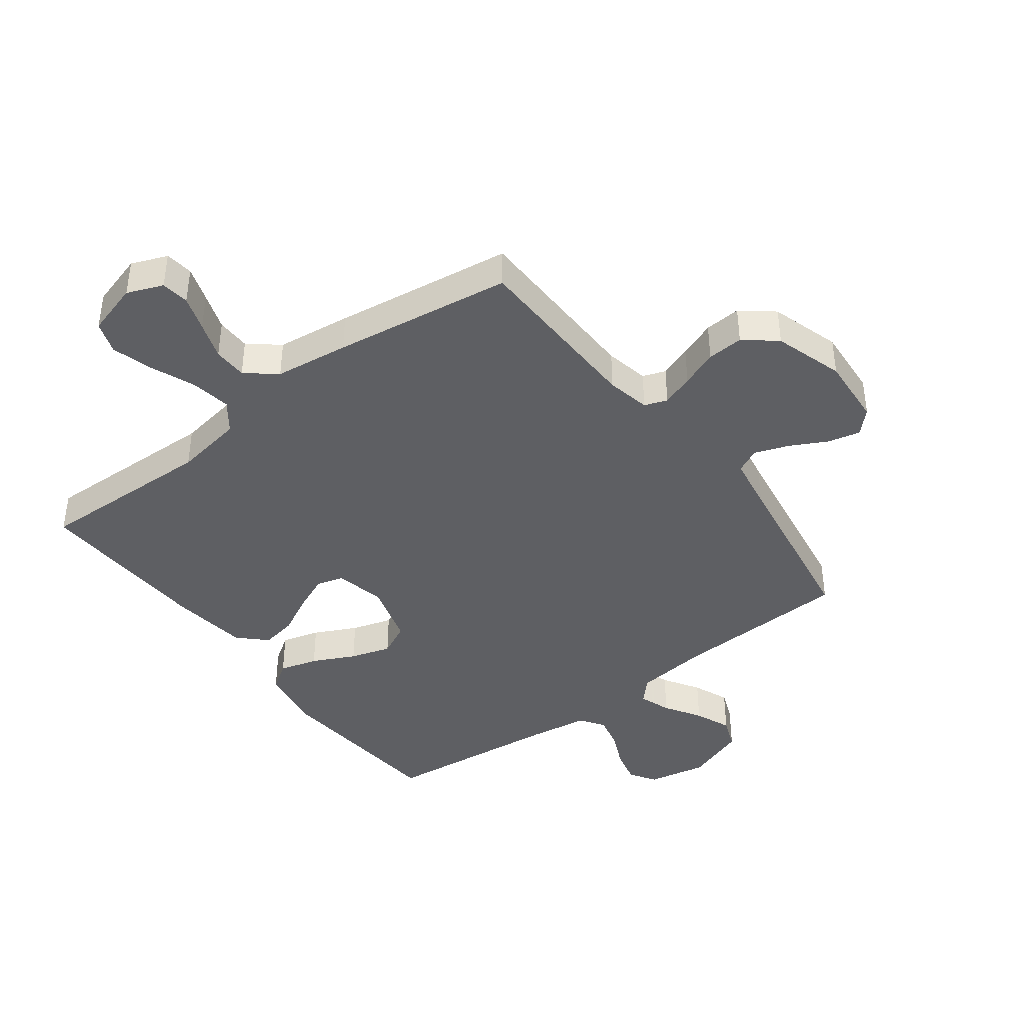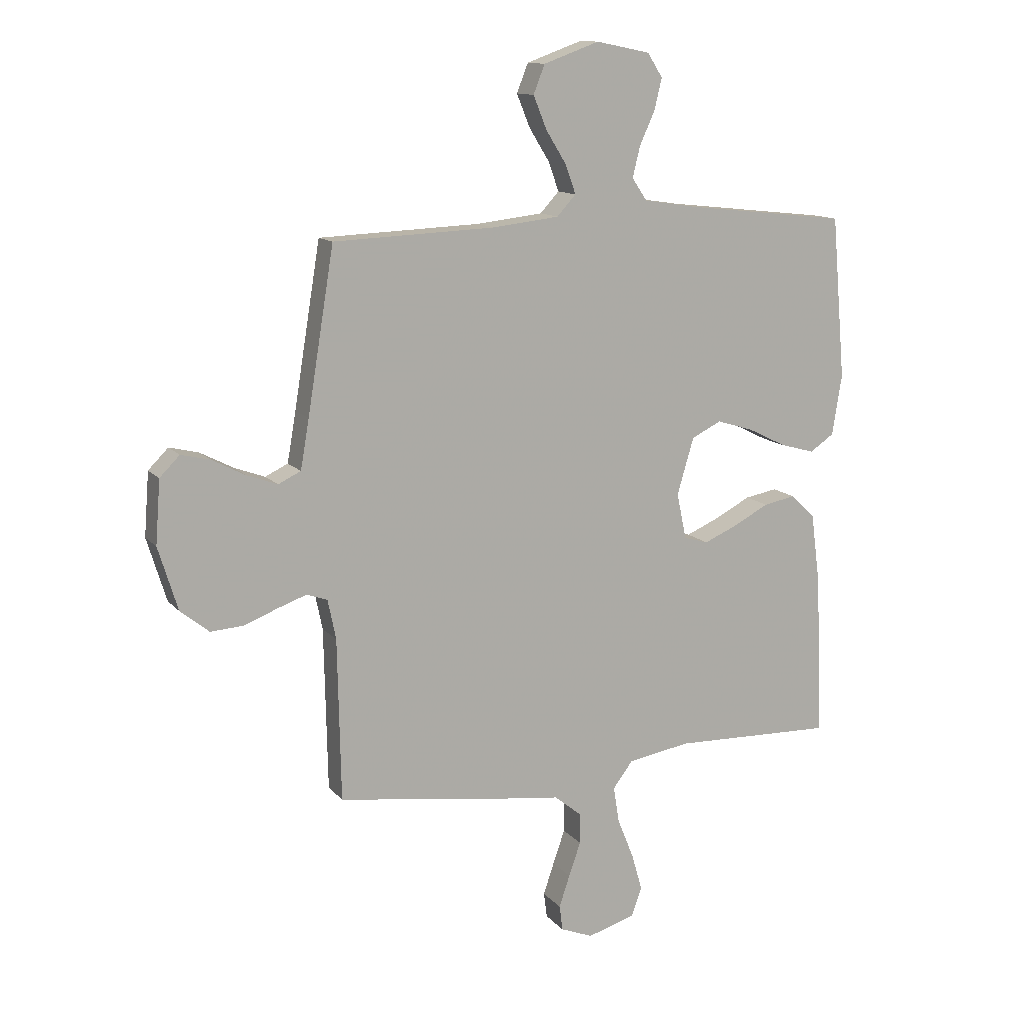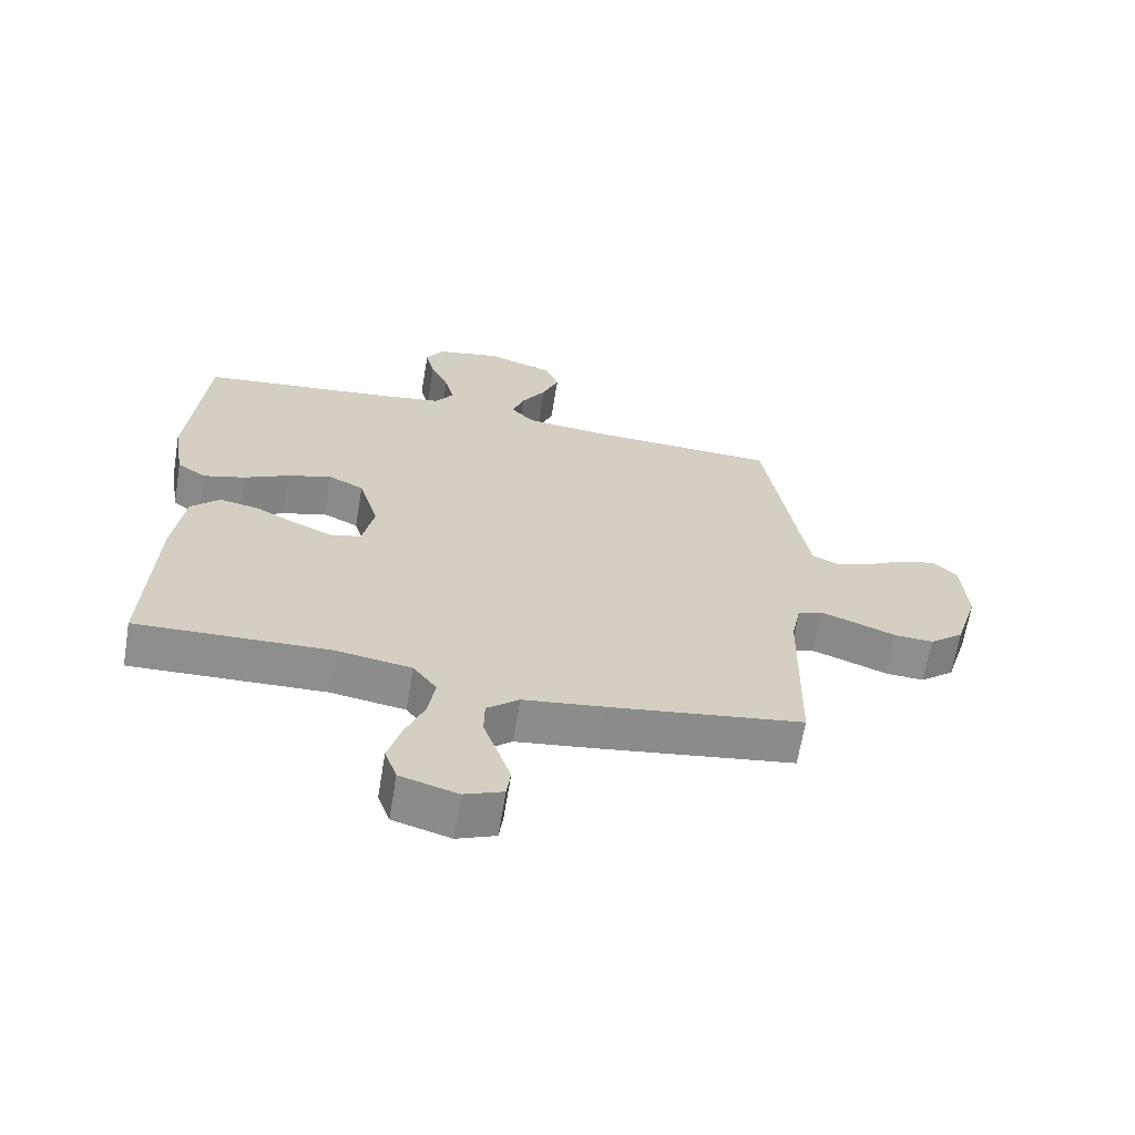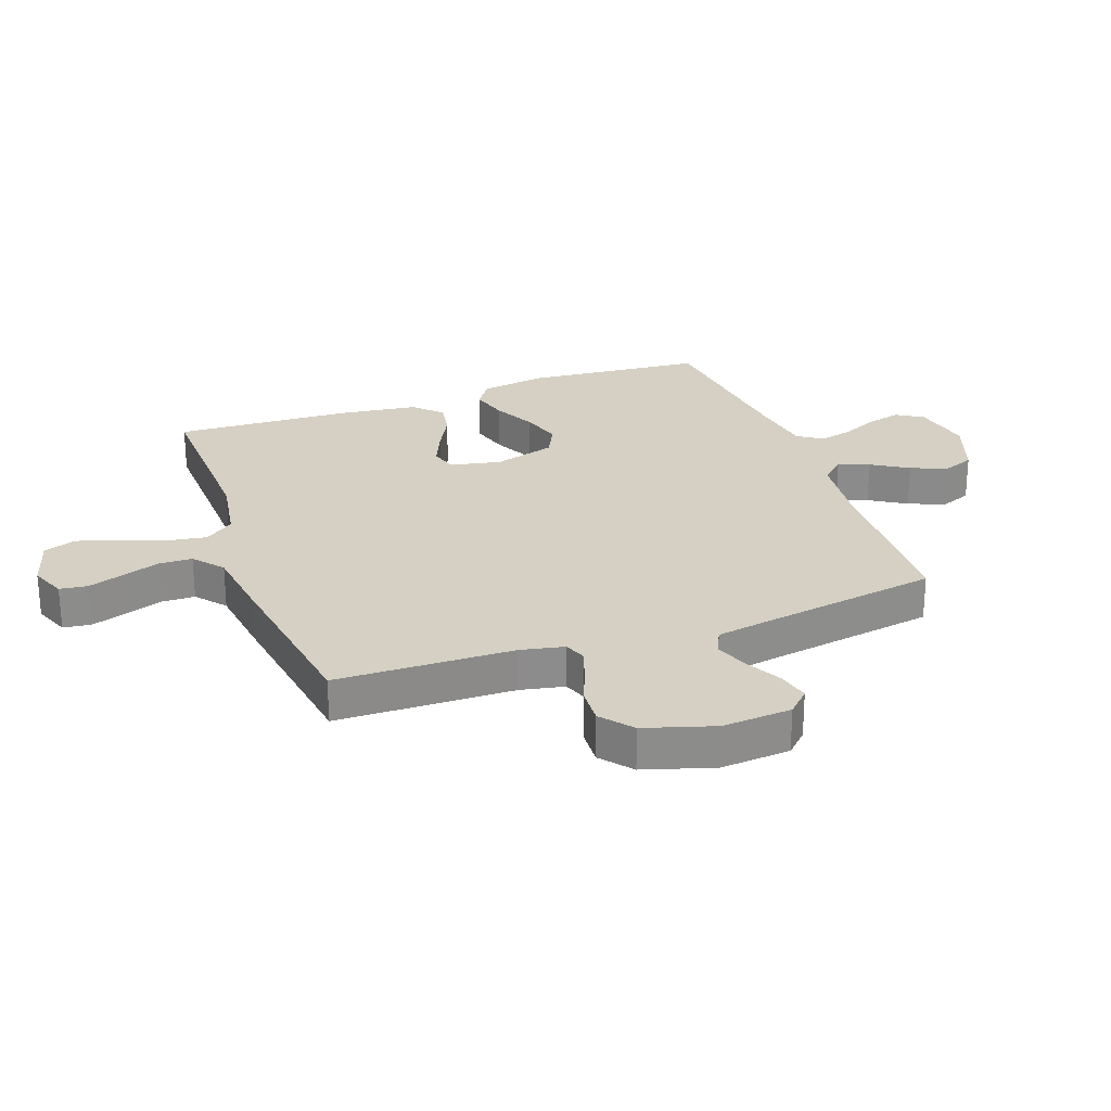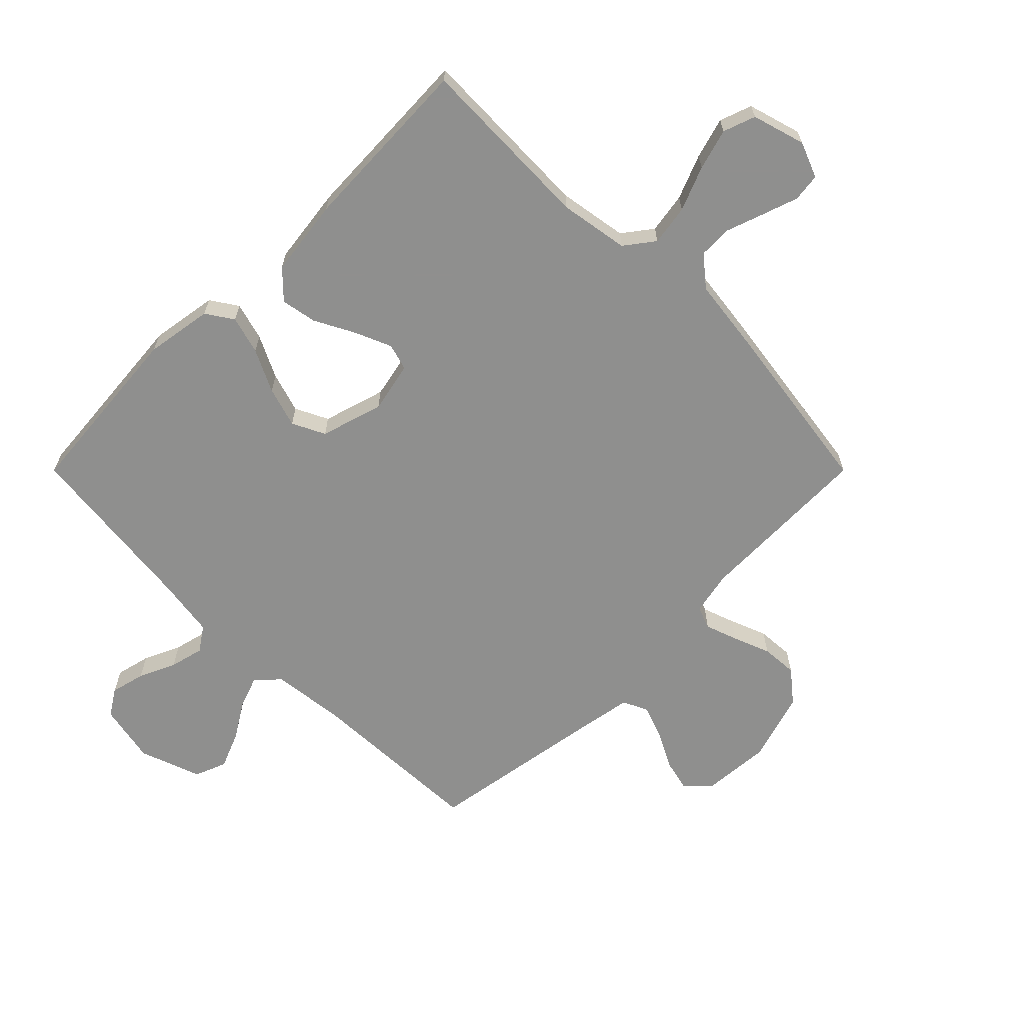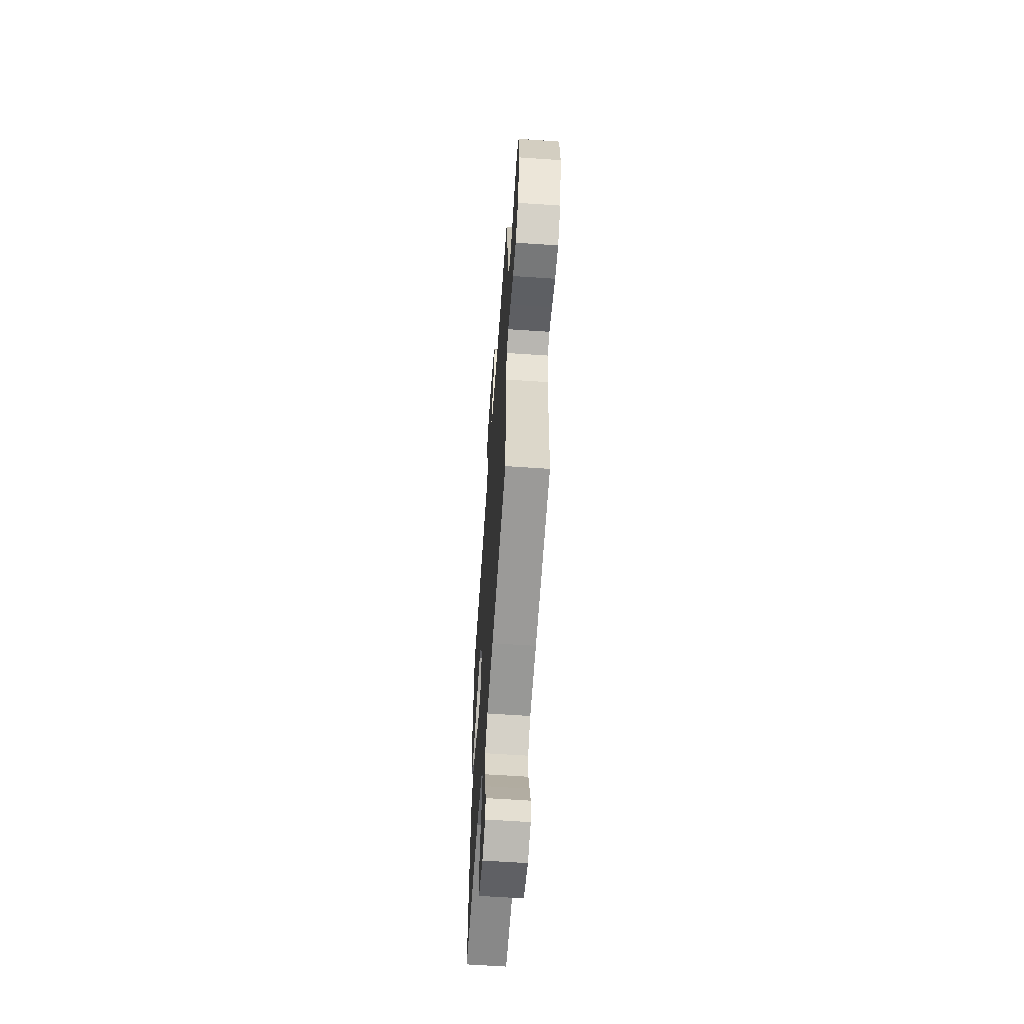
<metadata>
{"format":"obj","ext":"obj","renderer":"f3d","projection":"perspective","resolution":1024,"background":"white","views":[{"elev":-41.2,"azim":-142.9,"up":"+Y"},{"elev":12.7,"azim":-24.4,"up":"+Z"},{"elev":-64.9,"azim":170.6,"up":"+Z"},{"elev":26.1,"azim":-109.9,"up":"+Y"},{"elev":-65.3,"azim":135.0,"up":"+Y"},{"elev":-61.1,"azim":-94.0,"up":"+Z"}]}
</metadata>
<code>
v -0.5 0.07 0.5
v -0.2 0.07 0.512
v -0.077 0.07 0.526
v -0.042 0.07 0.564
v -0.061 0.07 0.617
v -0.099 0.07 0.678
v -0.124 0.07 0.739
v -0.103 0.07 0.792
v 0 0.07 0.829
v 0.1 0.07 0.809
v 0.128 0.07 0.765
v 0.114 0.07 0.707
v 0.086 0.07 0.646
v 0.072 0.07 0.589
v 0.1 0.07 0.548
v 0.2 0.07 0.533
v 0.5 0.07 0.5
v 0.526 0.07 0.2
v 0.508 0.07 0.088
v 0.463 0.07 0.058
v 0.399 0.07 0.076
v 0.328 0.07 0.111
v 0.26 0.07 0.132
v 0.205 0.07 0.105
v 0.174 0.07 0
v 0.192 0.07 -0.085
v 0.237 0.07 -0.098
v 0.298 0.07 -0.072
v 0.365 0.07 -0.037
v 0.425 0.07 -0.026
v 0.47 0.07 -0.07
v 0.487 0.07 -0.2
v 0.5 0.07 -0.5
v 0.2 0.07 -0.491
v 0.084 0.07 -0.51
v 0.047 0.07 -0.559
v 0.058 0.07 -0.627
v 0.088 0.07 -0.701
v 0.108 0.07 -0.77
v 0.089 0.07 -0.824
v 0 0.07 -0.85
v -0.06 0.07 -0.826
v -0.066 0.07 -0.779
v -0.046 0.07 -0.72
v -0.024 0.07 -0.657
v -0.025 0.07 -0.6
v -0.075 0.07 -0.559
v -0.2 0.07 -0.543
v -0.5 0.07 -0.5
v -0.506 0.07 -0.2
v -0.521 0.07 -0.127
v -0.559 0.07 -0.113
v -0.613 0.07 -0.132
v -0.675 0.07 -0.156
v -0.736 0.07 -0.16
v -0.789 0.07 -0.117
v -0.825 0.07 0
v -0.816 0.07 0.117
v -0.779 0.07 0.154
v -0.725 0.07 0.141
v -0.664 0.07 0.109
v -0.607 0.07 0.088
v -0.565 0.07 0.108
v -0.549 0.07 0.2
v -0.5 0 0.5
v -0.2 0 0.512
v -0.077 0 0.526
v -0.042 0 0.564
v -0.061 0 0.617
v -0.099 0 0.678
v -0.124 0 0.739
v -0.103 0 0.792
v 0 0 0.829
v 0.1 0 0.809
v 0.128 0 0.765
v 0.114 0 0.707
v 0.086 0 0.646
v 0.072 0 0.589
v 0.1 0 0.548
v 0.2 0 0.533
v 0.5 0 0.5
v 0.526 0 0.2
v 0.508 0 0.088
v 0.463 0 0.058
v 0.399 0 0.076
v 0.328 0 0.111
v 0.26 0 0.132
v 0.205 0 0.105
v 0.174 0 0
v 0.192 0 -0.085
v 0.237 0 -0.098
v 0.298 0 -0.072
v 0.365 0 -0.037
v 0.425 0 -0.026
v 0.47 0 -0.07
v 0.487 0 -0.2
v 0.5 0 -0.5
v 0.2 0 -0.491
v 0.084 0 -0.51
v 0.047 0 -0.559
v 0.058 0 -0.627
v 0.088 0 -0.701
v 0.108 0 -0.77
v 0.089 0 -0.824
v 0 0 -0.85
v -0.06 0 -0.826
v -0.066 0 -0.779
v -0.046 0 -0.72
v -0.024 0 -0.657
v -0.025 0 -0.6
v -0.075 0 -0.559
v -0.2 0 -0.543
v -0.5 0 -0.5
v -0.506 0 -0.2
v -0.521 0 -0.127
v -0.559 0 -0.113
v -0.613 0 -0.132
v -0.675 0 -0.156
v -0.736 0 -0.16
v -0.789 0 -0.117
v -0.825 0 0
v -0.816 0 0.117
v -0.779 0 0.154
v -0.725 0 0.141
v -0.664 0 0.109
v -0.607 0 0.088
v -0.565 0 0.108
v -0.549 0 0.2
f 59 60 61
f 58 59 61
f 57 58 61
f 56 57 61
f 55 56 61
f 54 55 61
f 53 54 61
f 52 53 61 62
f 51 52 62 63
f 47 48 49 50
f 51 63 64
f 50 51 64
f 47 50 64
f 46 47 64
f 43 44 45
f 42 43 45
f 41 42 45
f 40 41 45
f 39 40 45
f 38 39 45
f 37 38 45
f 36 37 45 46
f 32 33 34
f 31 32 34
f 30 31 34
f 29 30 34
f 28 29 34
f 27 28 34 35
f 35 36 46
f 27 35 46
f 26 27 46
f 20 21 22
f 19 20 22
f 18 19 22
f 17 18 22
f 16 17 22
f 15 16 22 23
f 14 15 23 24
f 11 12 13
f 10 11 13
f 9 10 13
f 8 9 13
f 7 8 13
f 6 7 13
f 5 6 13
f 4 5 13 14
f 14 24 25
f 4 14 25
f 3 4 25
f 64 1 2
f 26 46 64
f 25 26 64
f 3 25 64
f 2 3 64
f 125 124 123
f 125 123 122
f 125 122 121
f 125 121 120
f 125 120 119
f 125 119 118
f 125 118 117
f 126 125 117 116
f 127 126 116 115
f 114 113 112 111
f 128 127 115
f 128 115 114
f 128 114 111
f 128 111 110
f 109 108 107
f 109 107 106
f 109 106 105
f 109 105 104
f 109 104 103
f 109 103 102
f 109 102 101
f 110 109 101 100
f 98 97 96
f 98 96 95
f 98 95 94
f 98 94 93
f 98 93 92
f 99 98 92 91
f 110 100 99
f 110 99 91
f 110 91 90
f 86 85 84
f 86 84 83
f 86 83 82
f 86 82 81
f 86 81 80
f 87 86 80 79
f 88 87 79 78
f 77 76 75
f 77 75 74
f 77 74 73
f 77 73 72
f 77 72 71
f 77 71 70
f 77 70 69
f 78 77 69 68
f 89 88 78
f 89 78 68
f 89 68 67
f 66 65 128
f 128 110 90
f 128 90 89
f 128 89 67
f 128 67 66
f 1 65 66 2
f 2 66 67 3
f 3 67 68 4
f 4 68 69 5
f 5 69 70 6
f 6 70 71 7
f 7 71 72 8
f 8 72 73 9
f 9 73 74 10
f 10 74 75 11
f 11 75 76 12
f 12 76 77 13
f 13 77 78 14
f 14 78 79 15
f 15 79 80 16
f 16 80 81 17
f 17 81 82 18
f 18 82 83 19
f 19 83 84 20
f 20 84 85 21
f 21 85 86 22
f 22 86 87 23
f 23 87 88 24
f 24 88 89 25
f 25 89 90 26
f 26 90 91 27
f 27 91 92 28
f 28 92 93 29
f 29 93 94 30
f 30 94 95 31
f 31 95 96 32
f 32 96 97 33
f 33 97 98 34
f 34 98 99 35
f 35 99 100 36
f 36 100 101 37
f 37 101 102 38
f 38 102 103 39
f 39 103 104 40
f 40 104 105 41
f 41 105 106 42
f 42 106 107 43
f 43 107 108 44
f 44 108 109 45
f 45 109 110 46
f 46 110 111 47
f 47 111 112 48
f 48 112 113 49
f 49 113 114 50
f 50 114 115 51
f 51 115 116 52
f 52 116 117 53
f 53 117 118 54
f 54 118 119 55
f 55 119 120 56
f 56 120 121 57
f 57 121 122 58
f 58 122 123 59
f 59 123 124 60
f 60 124 125 61
f 61 125 126 62
f 62 126 127 63
f 63 127 128 64
f 64 128 65 1

</code>
